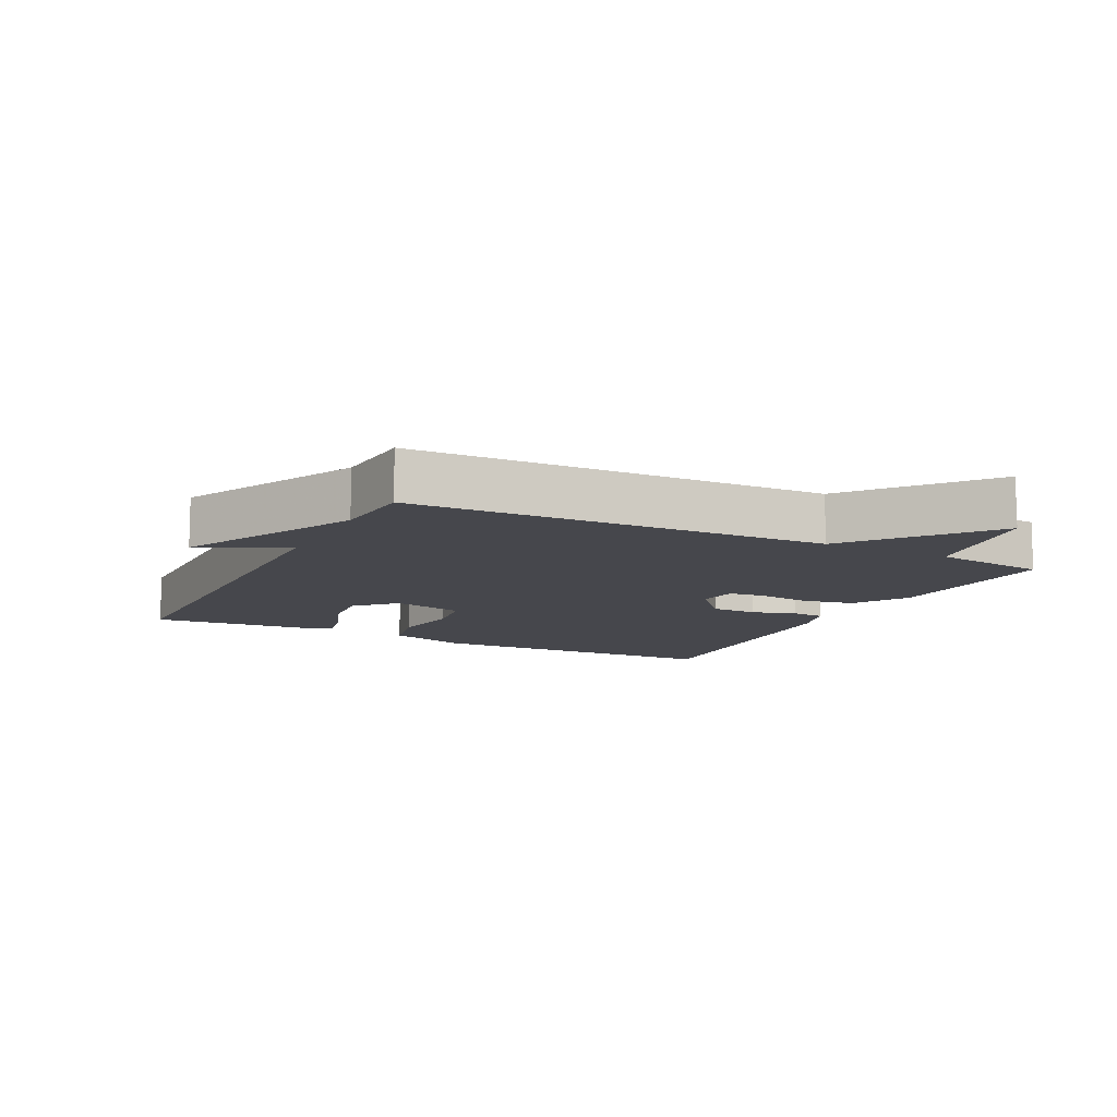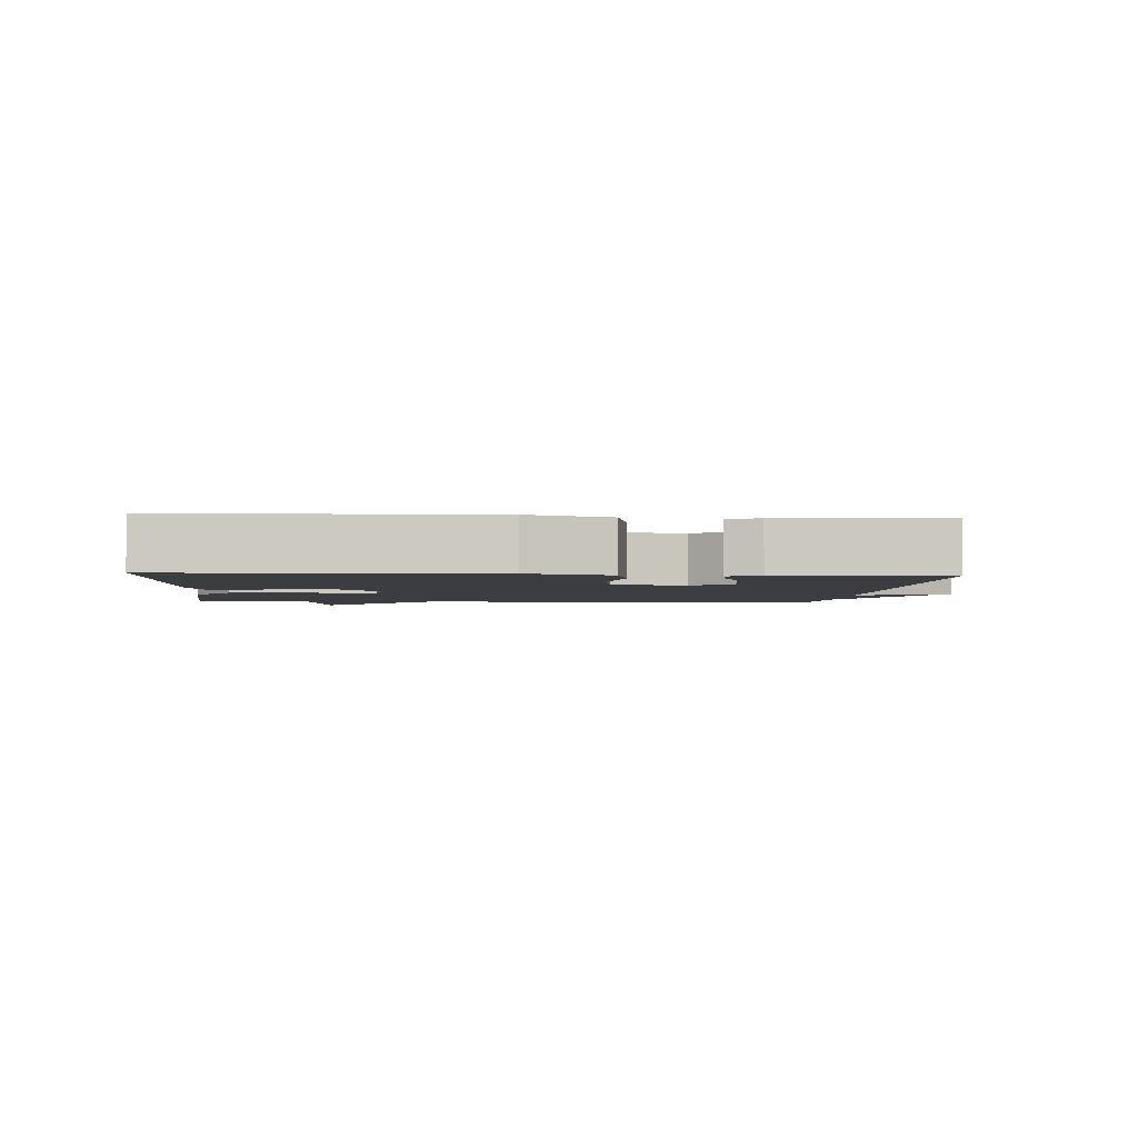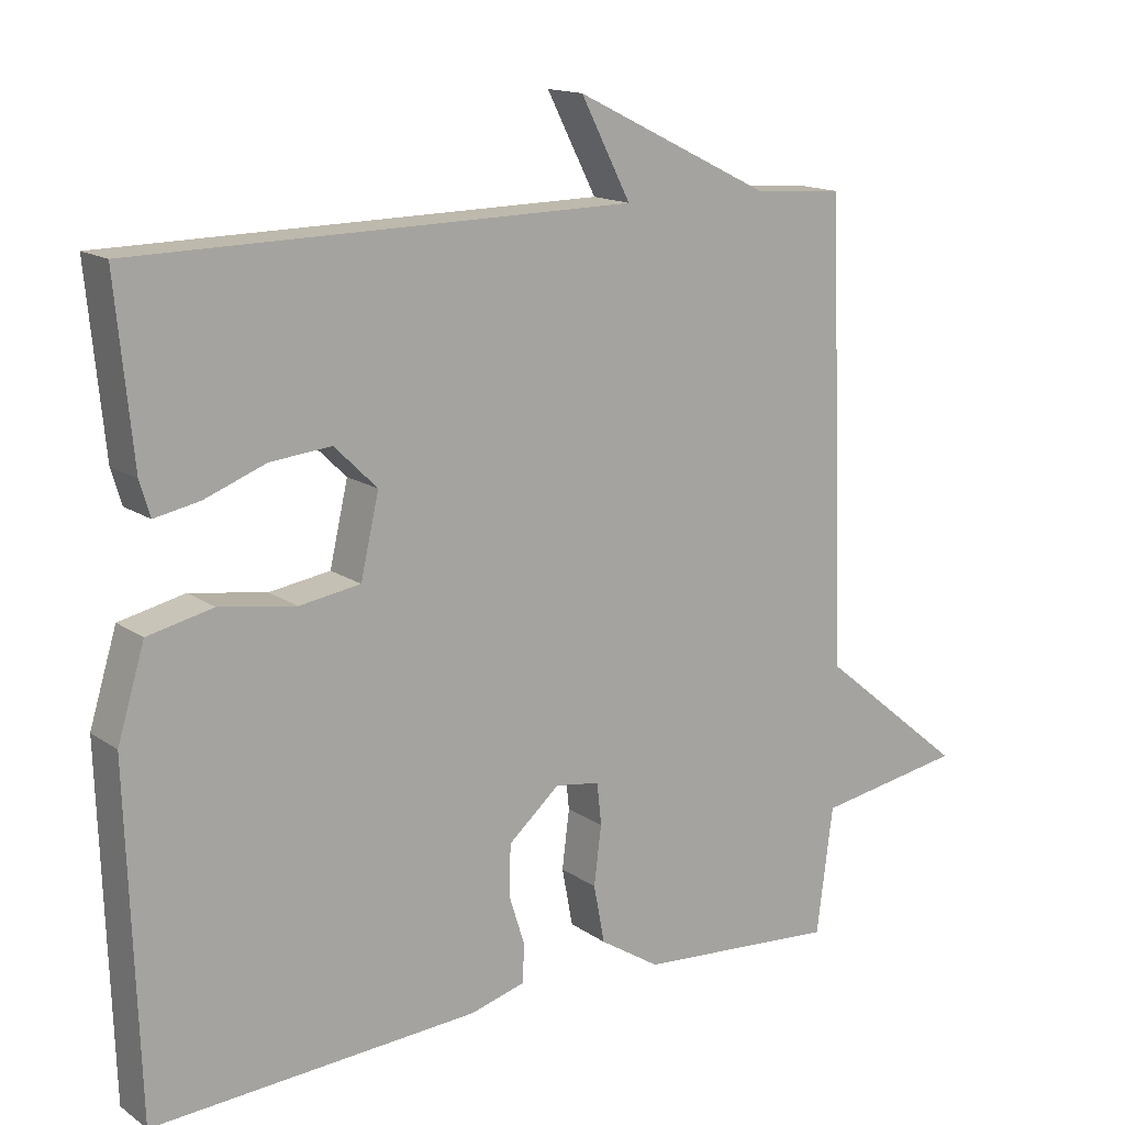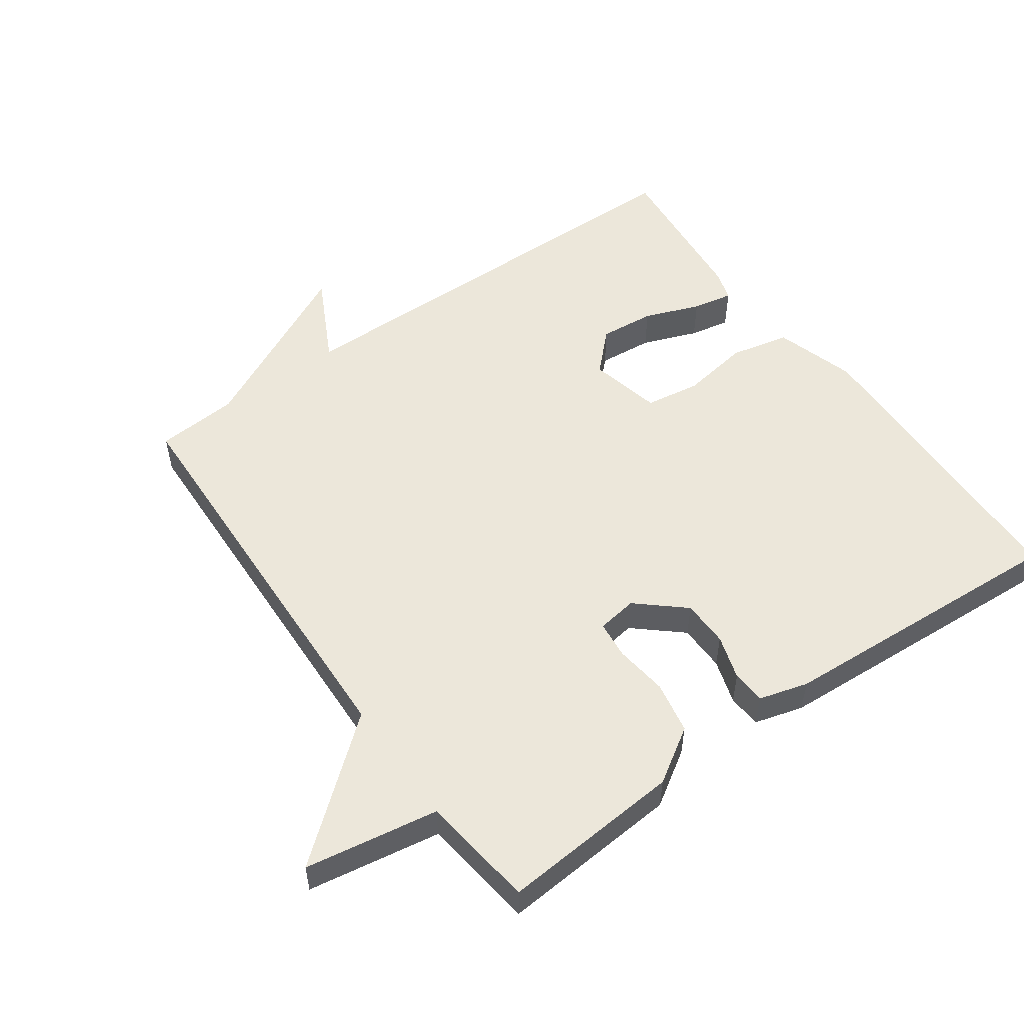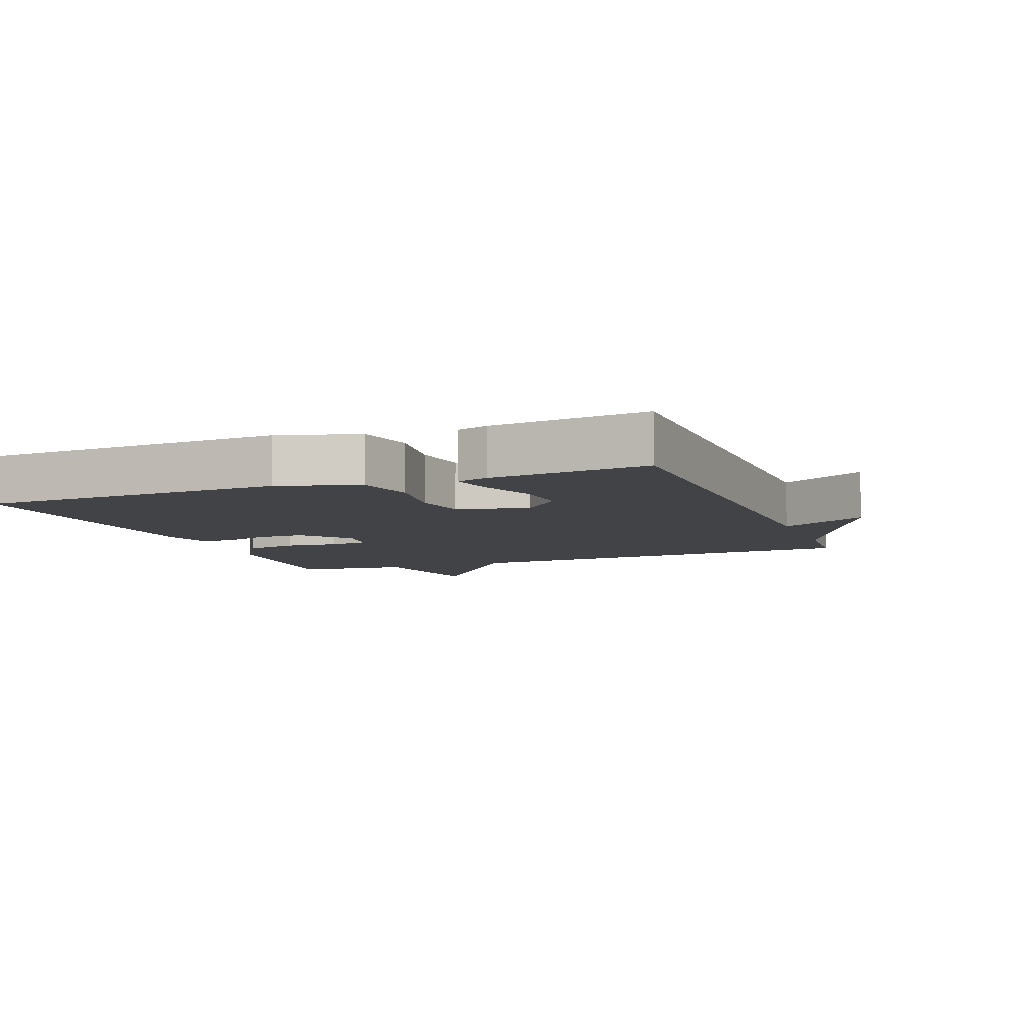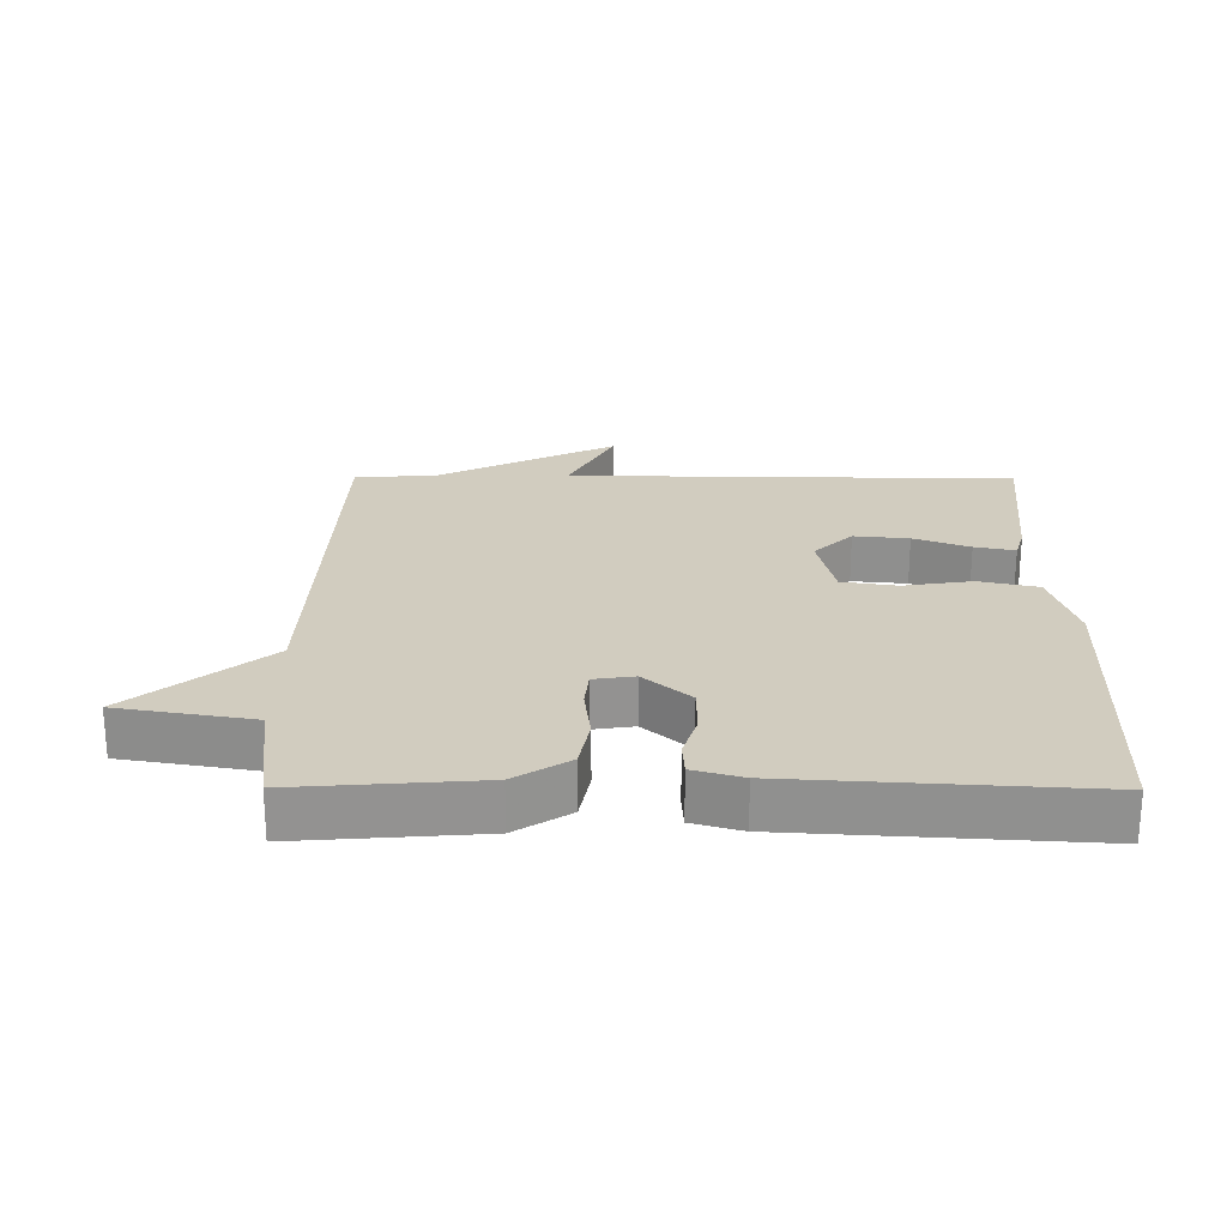
<metadata>
{"format":"obj","ext":"obj","renderer":"f3d","projection":"perspective","resolution":1024,"background":"white","views":[{"elev":-11.0,"azim":63.2,"up":"+Y"},{"elev":-2.7,"azim":-94.6,"up":"+Y"},{"elev":15.0,"azim":-35.0,"up":"+Z"},{"elev":53.3,"azim":144.5,"up":"+Y"},{"elev":-7.5,"azim":-68.7,"up":"+Y"},{"elev":23.9,"azim":-179.7,"up":"+Y"}]}
</metadata>
<code>
v -0.5 0.07 0.5
v 0.176 0.07 0.509
v 0.108 0.07 0.641
v 0.376 0.07 0.509
v 0.5 0.07 0.5
v 0.522 0.07 -0.127
v 0.724 0.07 -0.293
v 0.522 0.07 -0.327
v 0.5 0.07 -0.5
v 0.226 0.07 -0.479
v 0.144 0.07 -0.427
v 0.129 0.07 -0.348
v 0.139 0.07 -0.268
v 0.133 0.07 -0.211
v 0.072 0.07 -0.202
v 0.002 0.07 -0.263
v 0.001 0.07 -0.334
v 0.022 0.07 -0.401
v 0.019 0.07 -0.452
v -0.055 0.07 -0.473
v -0.5 0.07 -0.5
v -0.515 0.07 -0.039
v -0.478 0.07 0.083
v -0.389 0.07 0.103
v -0.285 0.07 0.087
v -0.202 0.07 0.1
v -0.177 0.07 0.209
v -0.235 0.07 0.266
v -0.318 0.07 0.258
v -0.402 0.07 0.226
v -0.463 0.07 0.214
v -0.477 0.07 0.261
v -0.5 0 0.5
v 0.176 0 0.509
v 0.108 0 0.641
v 0.376 0 0.509
v 0.5 0 0.5
v 0.522 0 -0.127
v 0.724 0 -0.293
v 0.522 0 -0.327
v 0.5 0 -0.5
v 0.226 0 -0.479
v 0.144 0 -0.427
v 0.129 0 -0.348
v 0.139 0 -0.268
v 0.133 0 -0.211
v 0.072 0 -0.202
v 0.002 0 -0.263
v 0.001 0 -0.334
v 0.022 0 -0.401
v 0.019 0 -0.452
v -0.055 0 -0.473
v -0.5 0 -0.5
v -0.515 0 -0.039
v -0.478 0 0.083
v -0.389 0 0.103
v -0.285 0 0.087
v -0.202 0 0.1
v -0.177 0 0.209
v -0.235 0 0.266
v -0.318 0 0.258
v -0.402 0 0.226
v -0.463 0 0.214
v -0.477 0 0.261
f 32 1 2
f 31 32 2
f 30 31 2
f 29 30 2
f 28 29 2
f 27 28 2
f 26 27 2
f 23 24 25
f 22 23 25
f 21 22 25
f 20 21 25
f 19 20 25
f 18 19 25
f 17 18 25
f 16 17 25 26
f 15 16 26 2
f 11 12 13
f 10 11 13
f 9 10 13
f 8 9 13
f 8 13 14
f 7 8 14
f 6 7 14
f 14 15 2
f 6 14 2
f 5 6 2
f 4 5 2
f 2 3 4
f 34 33 64
f 34 64 63
f 34 63 62
f 34 62 61
f 34 61 60
f 34 60 59
f 34 59 58
f 57 56 55
f 57 55 54
f 57 54 53
f 57 53 52
f 57 52 51
f 57 51 50
f 57 50 49
f 58 57 49 48
f 34 58 48 47
f 45 44 43
f 45 43 42
f 45 42 41
f 45 41 40
f 46 45 40
f 46 40 39
f 46 39 38
f 34 47 46
f 34 46 38
f 34 38 37
f 34 37 36
f 36 35 34
f 1 33 34 2
f 2 34 35 3
f 3 35 36 4
f 4 36 37 5
f 5 37 38 6
f 6 38 39 7
f 7 39 40 8
f 8 40 41 9
f 9 41 42 10
f 10 42 43 11
f 11 43 44 12
f 12 44 45 13
f 13 45 46 14
f 14 46 47 15
f 15 47 48 16
f 16 48 49 17
f 17 49 50 18
f 18 50 51 19
f 19 51 52 20
f 20 52 53 21
f 21 53 54 22
f 22 54 55 23
f 23 55 56 24
f 24 56 57 25
f 25 57 58 26
f 26 58 59 27
f 27 59 60 28
f 28 60 61 29
f 29 61 62 30
f 30 62 63 31
f 31 63 64 32
f 32 64 33 1

</code>
